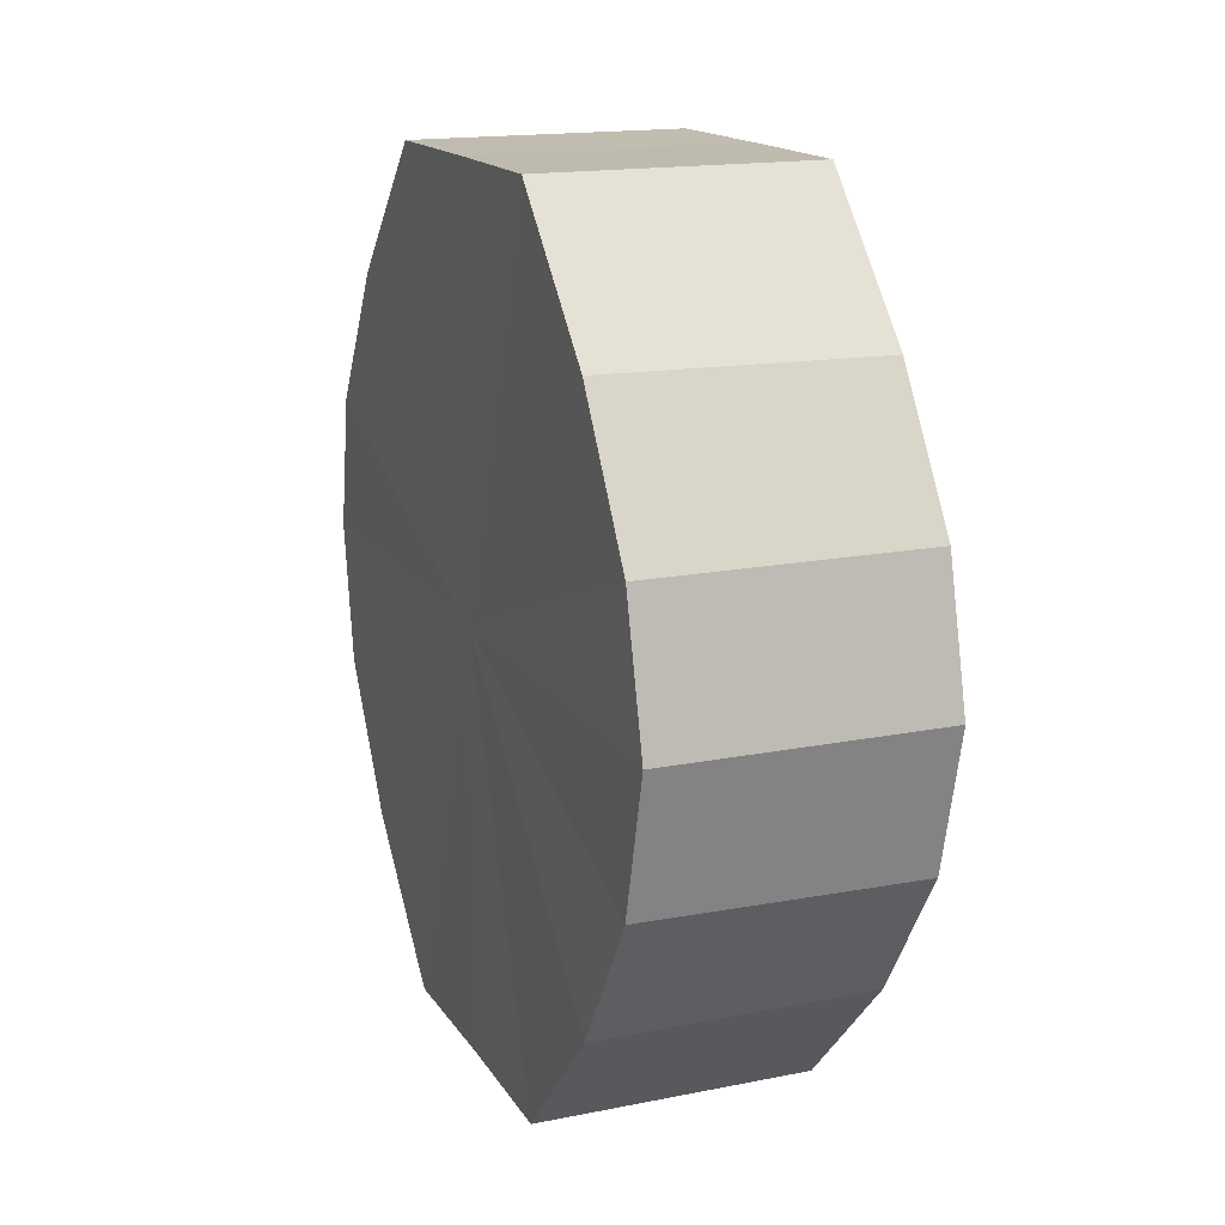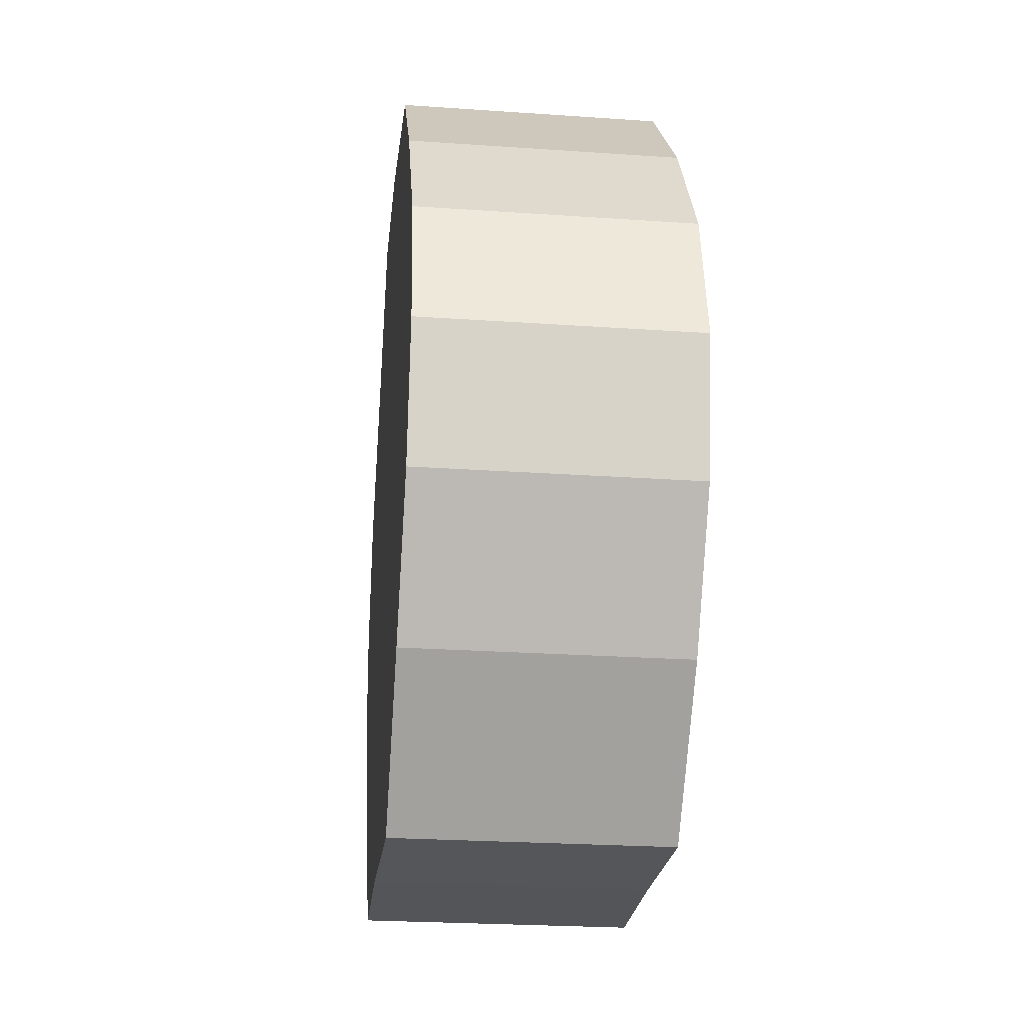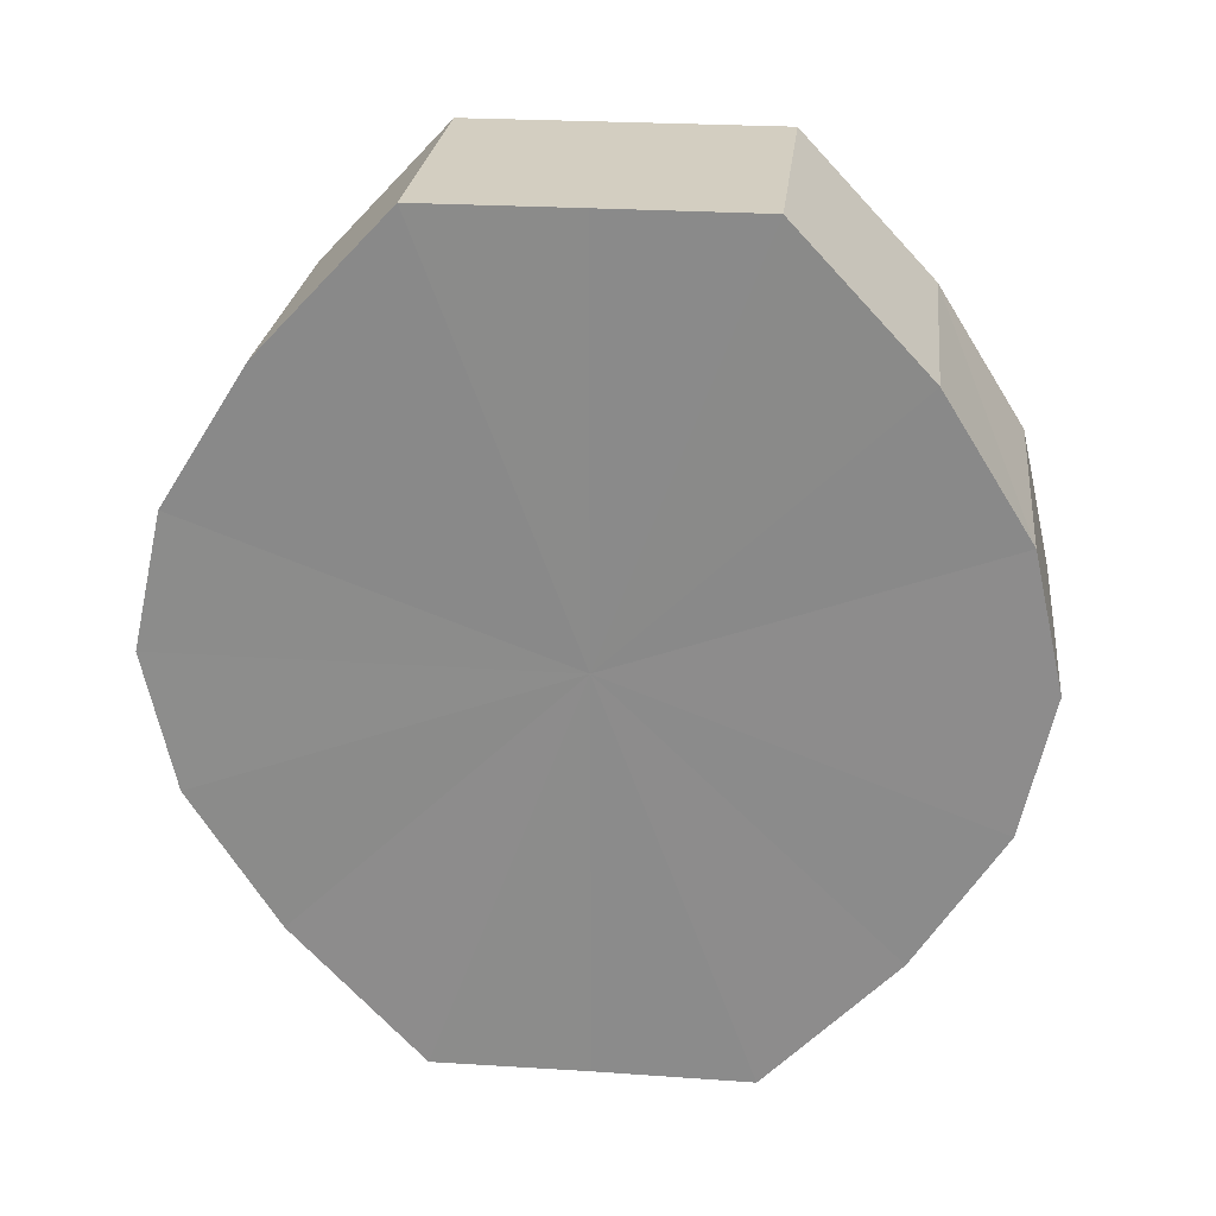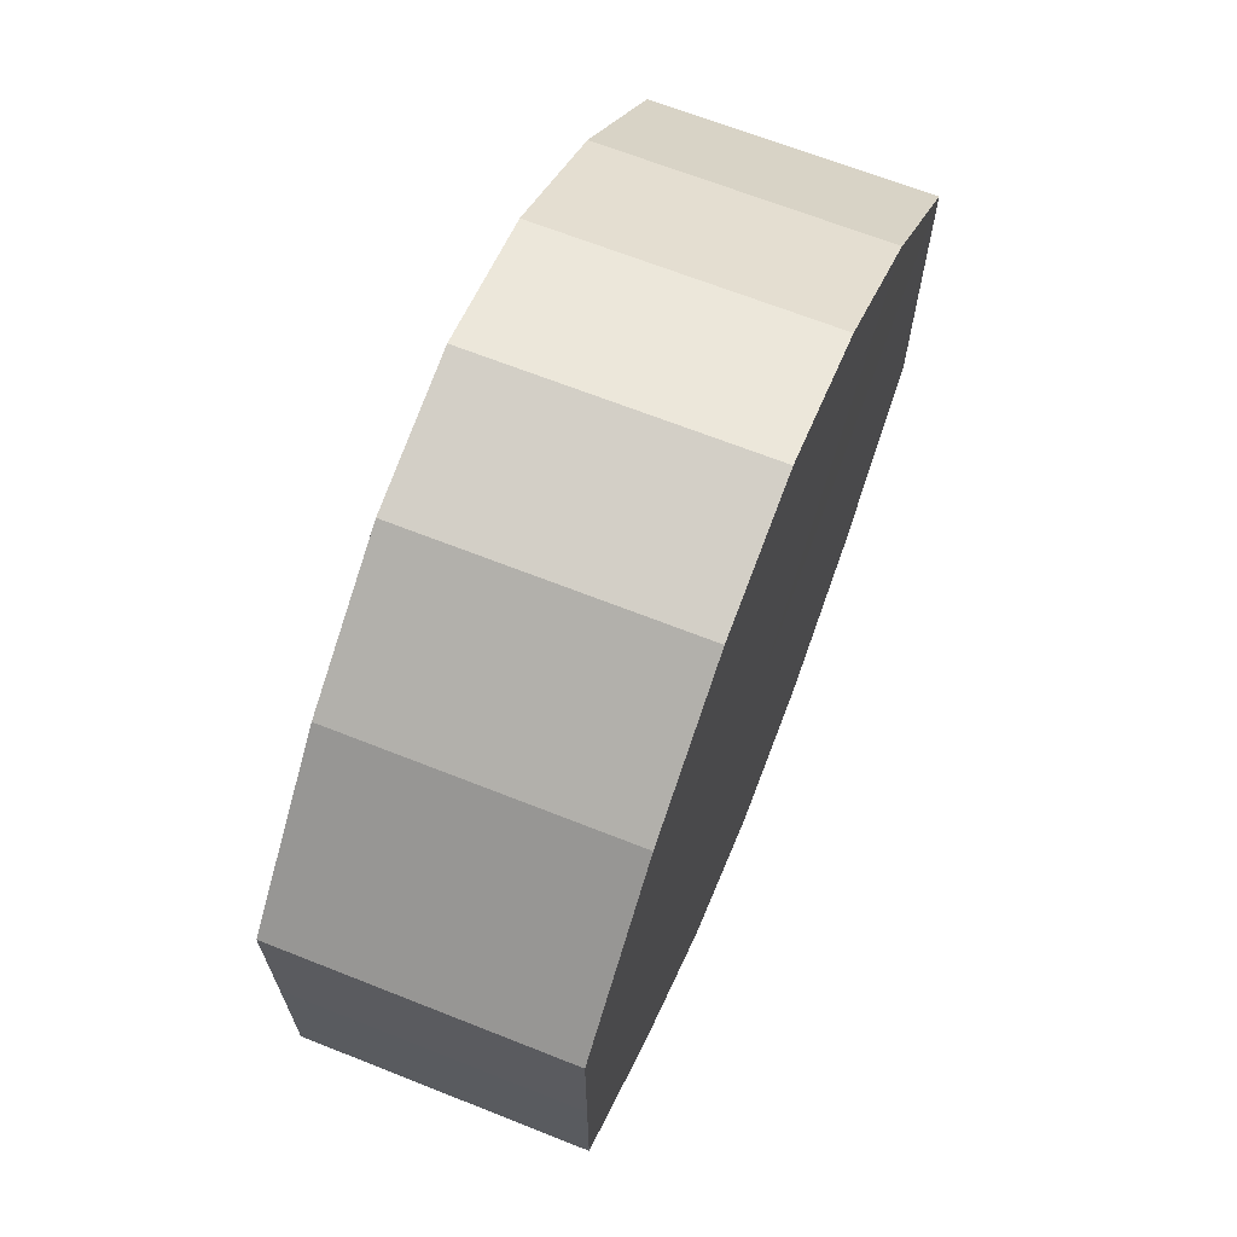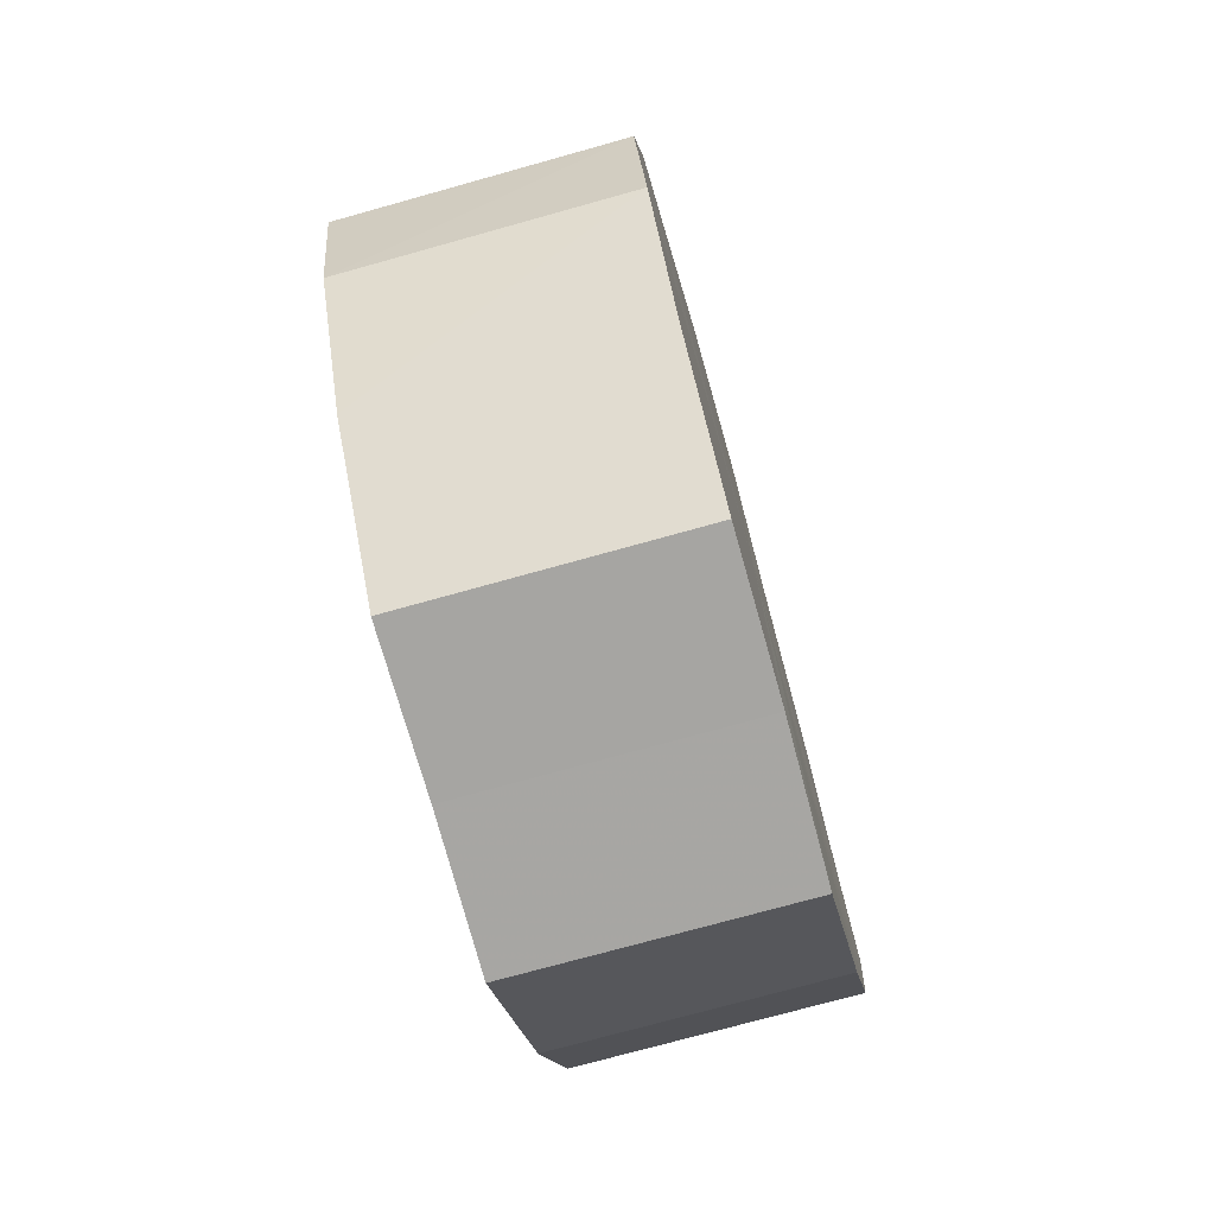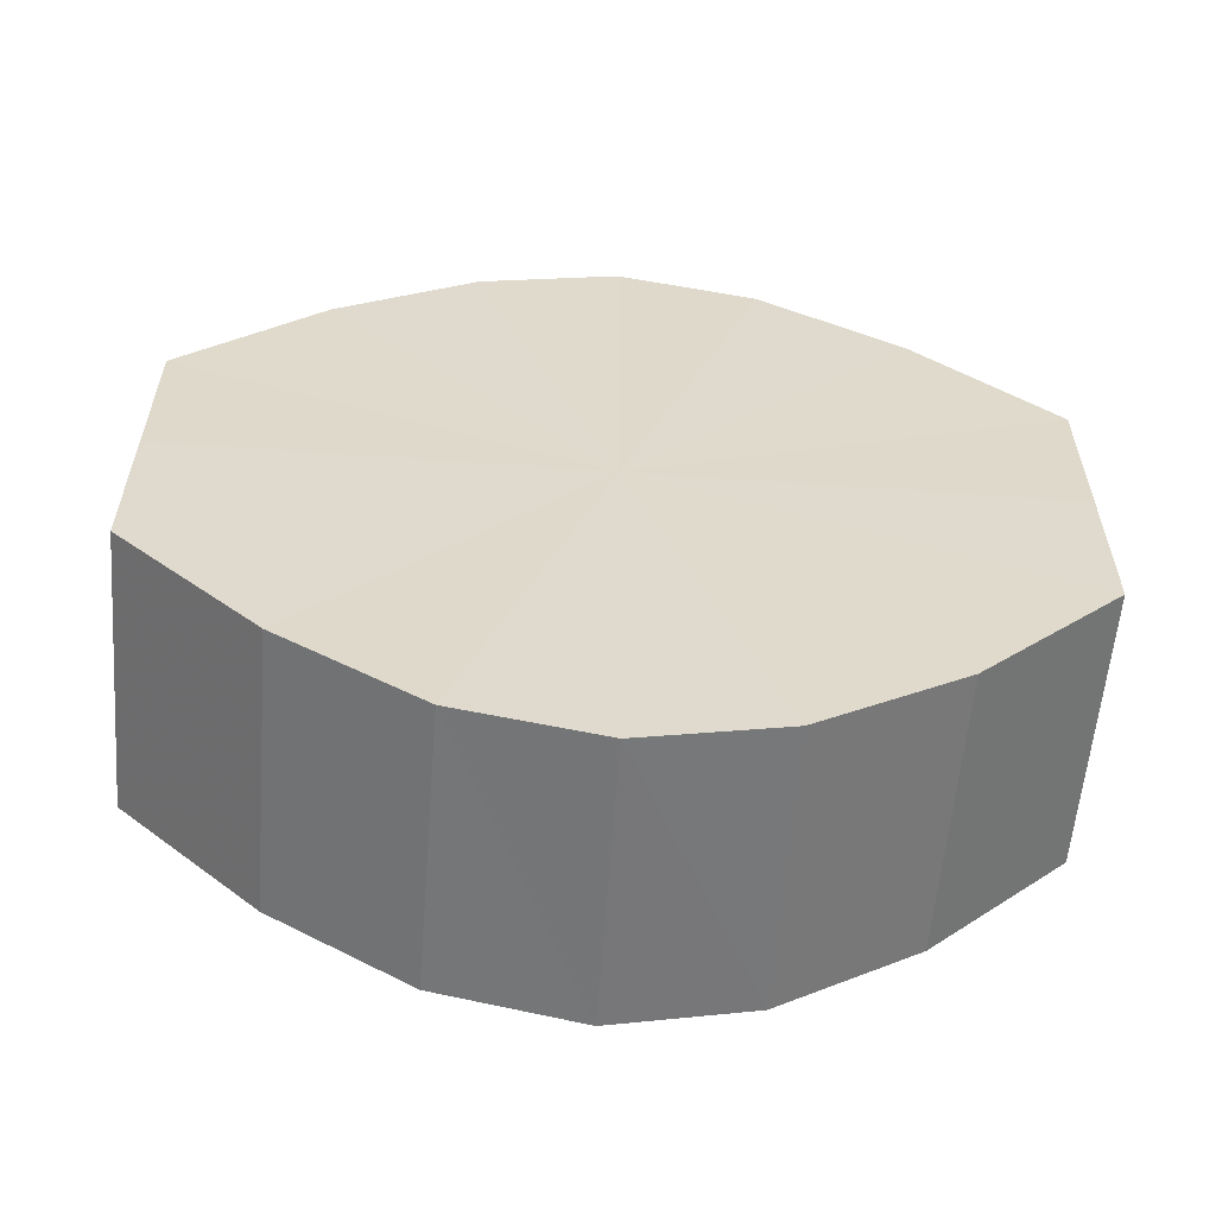
<metadata>
{"format":"obj","ext":"obj","renderer":"f3d","projection":"perspective","resolution":1024,"background":"white","views":[{"elev":16.1,"azim":-21.9,"up":"+Y"},{"elev":-25.2,"azim":-6.2,"up":"+Y"},{"elev":25.1,"azim":96.3,"up":"+Y"},{"elev":67.0,"azim":-158.5,"up":"+Z"},{"elev":-74.0,"azim":15.6,"up":"+Y"},{"elev":-58.1,"azim":85.8,"up":"+Z"}]}
</metadata>
<code>
o 3489
v 2216 1879 7.814
v 2216 1879 7.826
v 2216 1879 7.814
v 2216 1879 7.835
v 2216 1879 7.826
v 2216 1879 7.803
v 2216 1879 7.803
v 2216 1879 7.842
v 2216 1879 7.835
v 2216 1879 7.794
v 2216 1879 7.794
v 2216 1879 7.844
v 2216 1879 7.842
v 2216 1879 7.787
v 2216 1879 7.787
v 2216 1879 7.842
v 2216 1879 7.844
v 2216 1879 7.785
v 2216 1879 7.785
v 2216 1879 7.835
v 2216 1879 7.842
v 2216 1879 7.787
v 2216 1879 7.787
v 2216 1879 7.826
v 2216 1879 7.835
v 2216 1879 7.794
v 2216 1879 7.794
v 2216 1879 7.814
v 2216 1879 7.826
v 2216 1879 7.803
v 2216 1879 7.803
v 2216 1879 7.814
v 2216 1879 7.814
v 2216 1879 7.826
v 2216 1879 7.826
v 2216 1879 7.835
v 2216 1879 7.835
v 2216 1879 7.803
v 2216 1879 7.814
v 2216 1879 7.794
v 2216 1879 7.803
v 2216 1879 7.842
v 2216 1879 7.842
v 2216 1879 7.787
v 2216 1879 7.794
v 2216 1879 7.785
v 2216 1879 7.787
v 2216 1879 7.844
v 2216 1879 7.844
v 2216 1879 7.787
v 2216 1879 7.785
v 2216 1879 7.794
v 2216 1879 7.787
v 2216 1879 7.842
v 2216 1879 7.842
v 2216 1879 7.803
v 2216 1879 7.794
v 2216 1879 7.814
v 2216 1879 7.803
v 2216 1879 7.835
v 2216 1879 7.835
v 2216 1879 7.826
v 2216 1879 7.814
v 2216 1879 7.826
v 2216 1879 7.814
v 2216 1879 7.826
v 2216 1879 7.814
v 2216 1879 7.835
v 2216 1879 7.803
v 2216 1879 7.842
v 2216 1879 7.794
v 2216 1879 7.844
v 2216 1879 7.787
v 2216 1879 7.842
v 2216 1879 7.785
v 2216 1879 7.835
v 2216 1879 7.787
v 2216 1879 7.826
v 2216 1879 7.794
v 2216 1879 7.814
v 2216 1879 7.803
v 2216 1879 7.814
v 2216 1879 7.814
v 2216 1879 7.826
v 2216 1879 7.803
v 2216 1879 7.835
v 2216 1879 7.794
v 2216 1879 7.842
v 2216 1879 7.787
v 2216 1879 7.844
v 2216 1879 7.785
v 2216 1879 7.842
v 2216 1879 7.787
v 2216 1879 7.835
v 2216 1879 7.794
v 2216 1879 7.826
v 2216 1879 7.803
v 2216 1879 7.814
f 1 2 3
f 2 4 5
f 6 1 7
f 4 8 9
f 10 6 11
f 8 12 13
f 14 10 15
f 12 16 17
f 18 14 19
f 16 20 21
f 22 18 23
f 20 24 25
f 26 22 27
f 24 28 29
f 30 26 31
f 28 30 32
f 33 34 35
f 35 36 37
f 38 39 33
f 40 41 38
f 37 42 43
f 44 45 40
f 46 47 44
f 43 48 49
f 50 51 46
f 52 53 50
f 49 54 55
f 56 57 52
f 58 59 56
f 55 60 61
f 62 63 58
f 61 64 62
f 65 66 67
f 65 68 66
f 65 67 69
f 65 70 68
f 65 69 71
f 65 72 70
f 65 71 73
f 65 74 72
f 65 73 75
f 65 76 74
f 65 75 77
f 65 78 76
f 65 77 79
f 65 80 78
f 65 79 81
f 65 81 80
f 82 83 84
f 82 85 83
f 82 84 86
f 82 87 85
f 82 86 88
f 82 89 87
f 82 88 90
f 82 91 89
f 82 90 92
f 82 93 91
f 82 92 94
f 82 95 93
f 82 94 96
f 82 97 95
f 82 96 98
f 82 98 97

</code>
